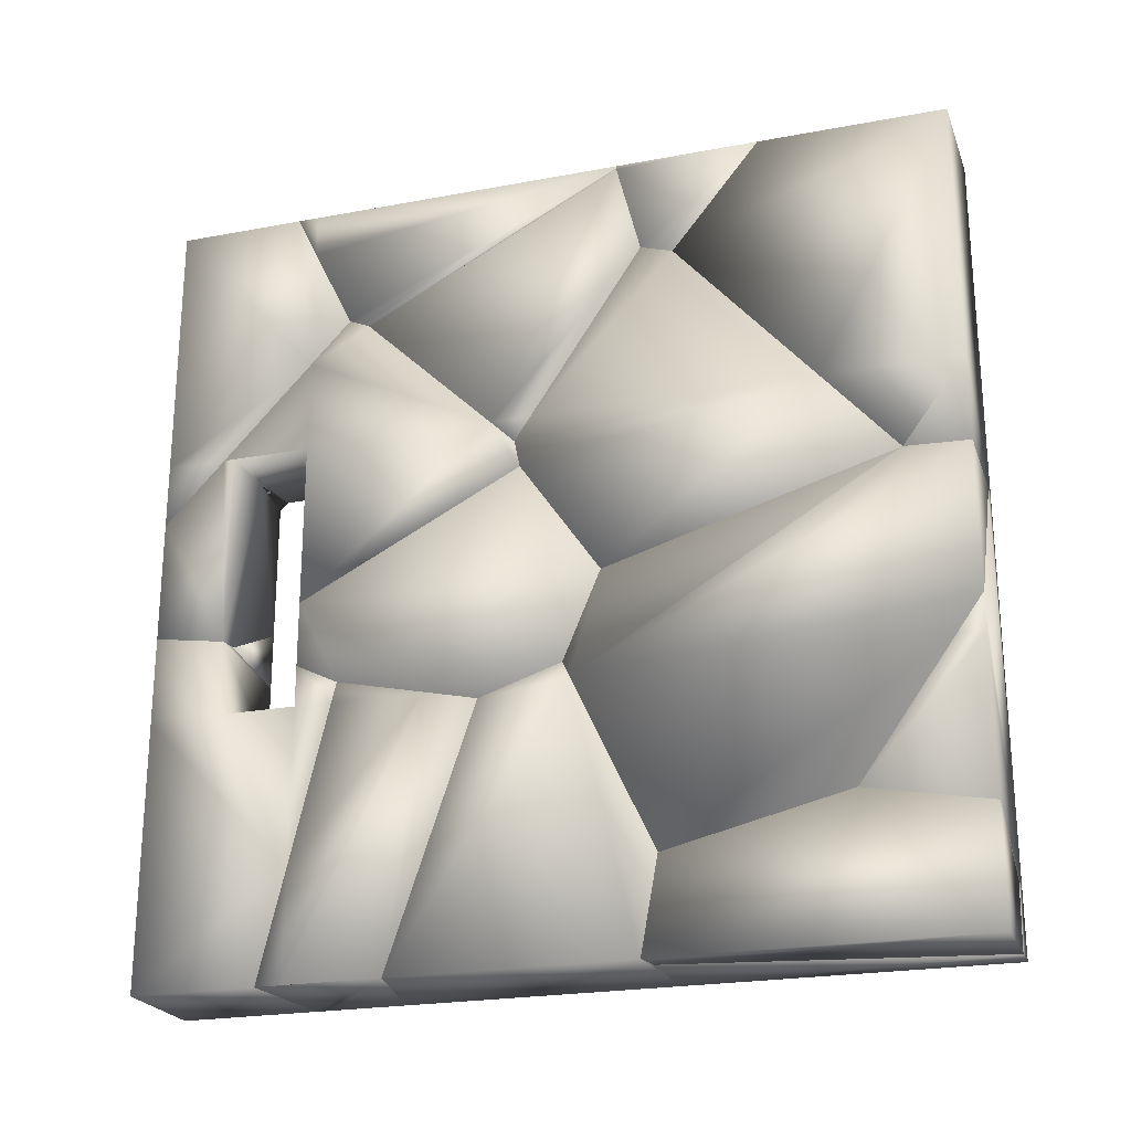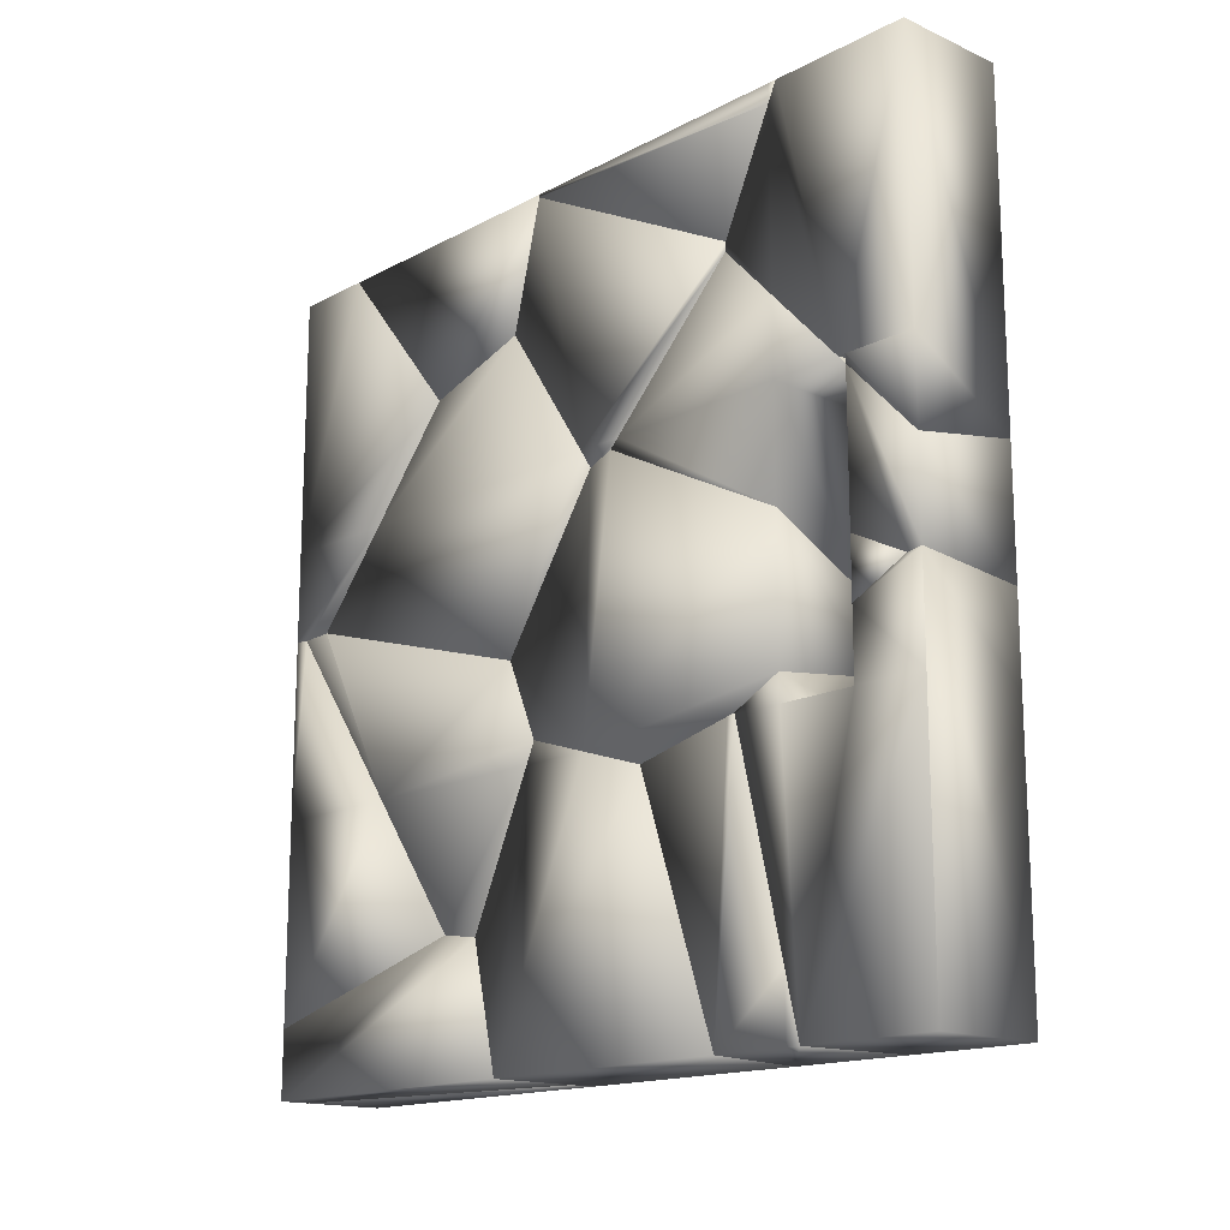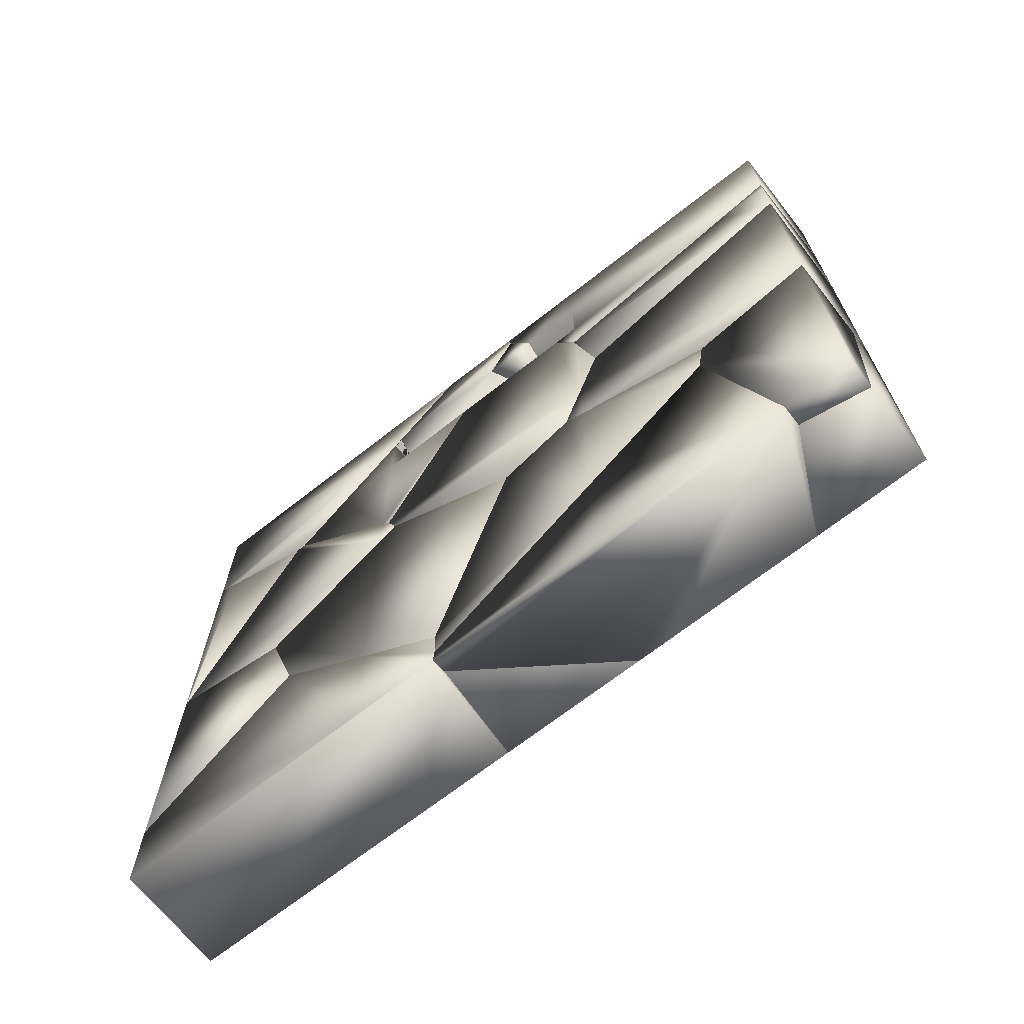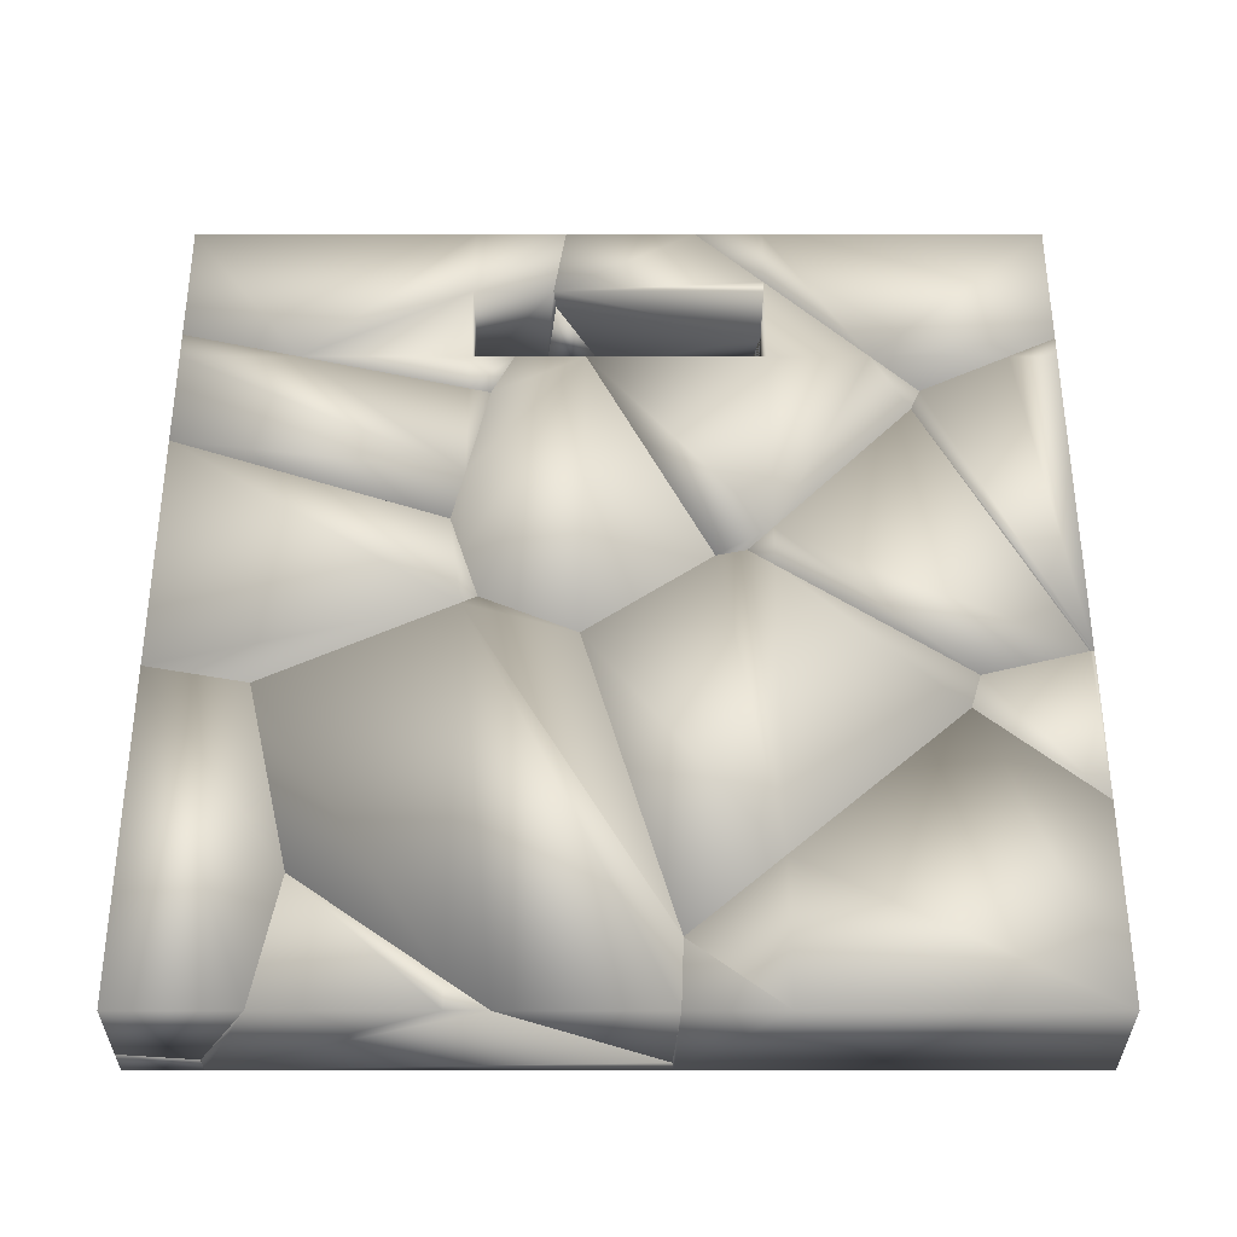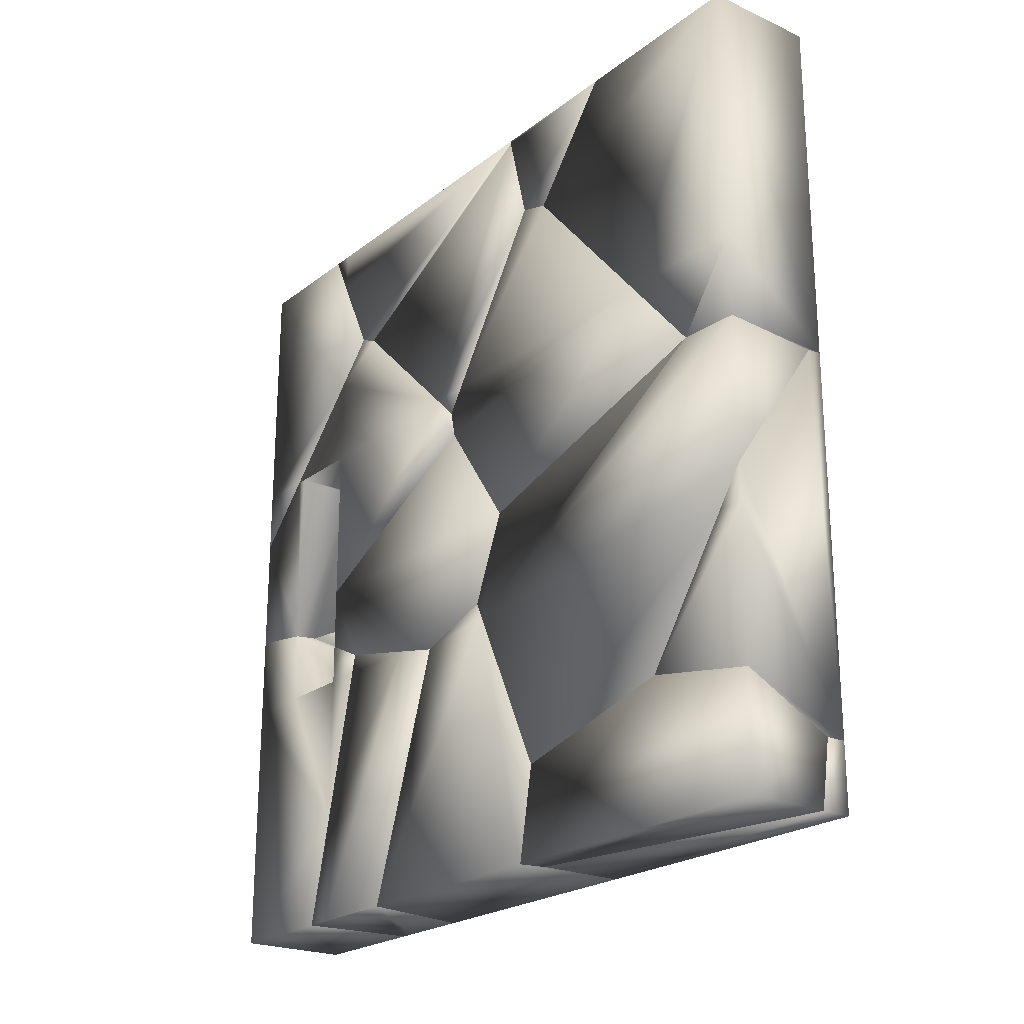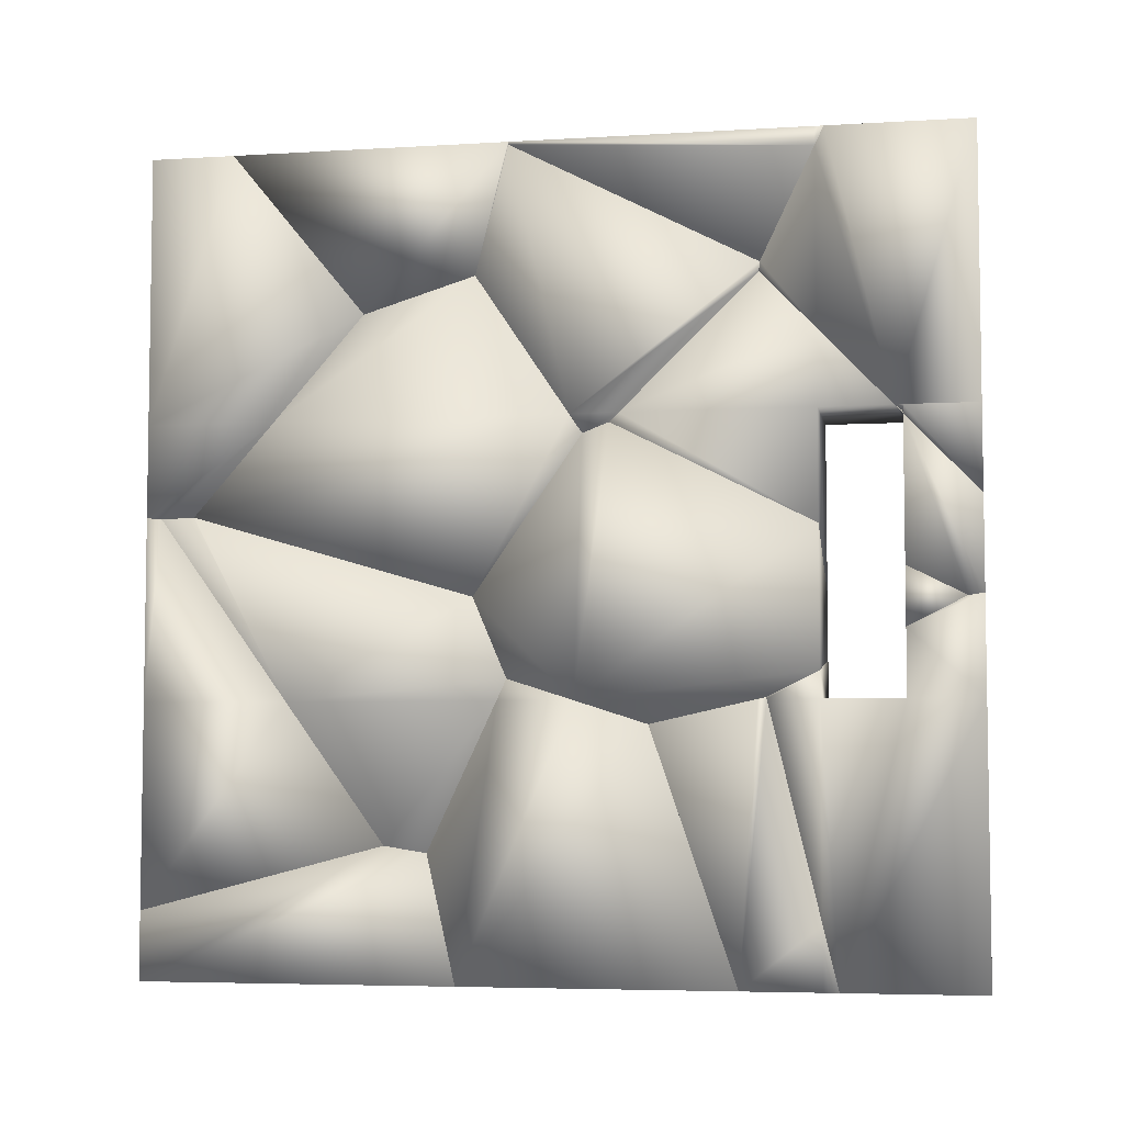
<metadata>
{"format":"obj","ext":"obj","renderer":"f3d","projection":"perspective","resolution":1024,"background":"white","views":[{"elev":-23.1,"azim":-72.4,"up":"+Z"},{"elev":-15.8,"azim":137.4,"up":"+Z"},{"elev":-68.7,"azim":128.2,"up":"+Y"},{"elev":-33.9,"azim":-90.0,"up":"+Y"},{"elev":-22.6,"azim":-37.7,"up":"+Z"},{"elev":-5.4,"azim":100.5,"up":"+Z"}]}
</metadata>
<code>
o Куб.005_Куб.006_shard.014
v -0.8635 2.251 -3.317
v -0.7236 2.089 -2.602
v -0.5779 1.423 -2.44
v -0.3706 -0.04403 -2.822
v -0.4471 -0.04402 -3.317
v -1.051 2.292 -3.317
v -1.051 2.166 -2.628
v -1.051 0.8421 -2.314
v -1.051 -0.04403 -2.482
v -1.051 -0.04402 -3.317
f 10 6 1 5
f 10 5 4 9
f 6 10 9 8 7
f 1 2 3 4 5
f 2 1 6 7
f 8 3 2 7
f 4 3 8 9
o Куб.005_Куб.006_shard.013
v -0.2202 4.386 1.611
v -0.4658 4.401 1.639
v -1.051 4.479 1.663
v -1.051 4.779 1.348
v -1.051 5.444 0.6498
v -1.051 5.89 0.1807
v -0.2202 5.89 0.03091
v -0.2202 5.361 0.5872
v -0.5677 5.361 0.6498
v -0.2202 5.301 0.6498
v -0.2202 4.779 1.198
v -0.2202 4.392 1.678
v -0.2202 4.779 2.481
v -0.2202 4.845 2.617
v -1.051 4.938 2.617
v -1.051 4.779 2.287
v -1.051 5.89 2.617
v -1.051 5.89 0.6498
v -0.2202 5.89 2.617
v -0.2202 5.89 0.6498
v -0.2202 5.361 0.6498
f 26 14 13
f 14 26 25 27 28 15
f 24 29 27 25
f 16 28 27 29 30 17
f 15 28 16
f 20 31 30 29 24 23 21
f 17 30 31 18
f 19 31 20
f 21 23 22 11
f 18 31 19
f 11 12 13 14 15 16 17 18 19 20 21
f 22 12 11
f 12 22 23 24 25 26 13
o Куб.005_Куб.006_shard.012
v -0.2202 2.043 -2.406
v -0.7236 2.089 -2.602
v -0.8635 2.251 -3.317
v -0.2202 2.248 -3.317
v -0.2202 2.536 -1.35
v -0.2202 2.607 -1.198
v -1.051 2.815 -1.242
v -1.051 2.764 -1.35
v -1.051 2.166 -2.628
v -1.051 2.292 -3.317
v -0.2202 3.601 -1.518
v -1.051 3.422 -1.437
v -1.051 3.151 -1.35
v -0.2202 3.079 -1.35
v -0.2202 4.211 -3.317
v -1.051 4.06 -3.317
f 41 47 46 35 34
f 39 44 43 47 41 40
f 35 46 42 45 36 32
f 44 39 38
f 36 45 37
f 32 33 34 35
f 33 32 36 37 38 39 40
f 34 33 40 41
f 42 43 44 38 37 45
f 43 42 46 47
o Куб.005_Куб.006_shard.011
v -0.3308 -0.04403 -0.03143
v -1.051 0.4217 0.02724
v -1.051 0.4222 0.02726
v -0.2202 0.3131 -0.02373
v -0.2202 0.3097 -0.02386
v -0.329 -0.04403 -0.03153
v -1.051 -0.04403 0.009088
v -1.051 0.9645 0.6498
v -1.051 1.984 1.82
v -0.2202 1.562 1.409
v -0.2202 0.8999 0.6498
v -0.2202 0.06939 -0.03323
v -0.3283 -0.04403 -0.03157
v -1.051 1.333 2.617
v -0.2202 0.5734 2.617
v -0.2202 -0.04403 -0.02095
v -1.051 -0.04403 2.617
v -1.051 -0.04403 0.6498
v -0.2202 -0.04403 0.6498
v -0.2202 -0.04403 2.617
f 64 61 56 55 65
f 63 66 67 64 65 54 48 53 60
f 61 64 67 62
f 65 55 50 49 54
f 58 66 63 59 52 51
f 66 58 57 62 67
f 48 49 50 51 52 53
f 49 48 54
f 51 50 55 56 57 58
f 59 60 53 52
f 57 56 61 62
f 60 59 63
o Куб.005_Куб.006_shard.010
v -1.051 1.984 1.82
v -0.2202 1.562 1.409
v -0.2202 0.5734 2.617
v -1.051 1.333 2.617
v -1.051 2.223 1.893
v -0.2202 2.374 1.658
v -1.051 2.399 2.59
v -0.2202 2.612 2.596
v -1.051 2.394 2.617
v -0.2202 2.608 2.617
f 71 76 74 72 68
f 70 77 76 71
f 77 70 69 73 75
f 68 69 70 71
f 72 73 69 68
f 74 75 73 72
f 75 74 76 77
o Куб.005_Куб.006_shard.009
v -0.8847 5.361 -0.7825
v -0.2202 5.779 -0.6606
v -0.2202 5.361 -0.4478
v -1.051 5.361 -0.7971
v -1.051 5.89 -0.7169
v -0.2202 5.89 -0.6437
v -0.2202 3.334 0.5848
v -0.6259 3.181 0.4582
v -1.051 3.131 0.27
v -1.051 4.779 -0.5698
v -0.2202 4.779 -0.1516
v -0.2202 3.4 0.6498
v -0.2202 4.386 1.611
v -0.4658 4.401 1.639
v -1.051 4.325 1.597
v -1.051 3.353 0.6498
v -1.051 3.173 0.4743
v -0.2202 4.779 1.198
v -0.2202 5.301 0.6498
v -0.5677 5.361 0.6498
v -0.2202 5.361 0.5872
v -0.2202 5.89 0.03091
v -1.051 5.89 0.1807
v -1.051 5.444 0.6498
v -1.051 4.779 1.348
v -1.051 4.479 1.663
v -1.051 4.779 0.6498
v -1.051 5.361 0.6498
v -0.2202 4.779 0.6498
f 102 104 93 92 103
f 101 105 104 102
f 93 104 87 86 94
f 81 105 101 100 82
f 96 106 104 105 97
f 87 104 106 88
f 97 105 81 78 80 98
f 82 100 99 83
f 95 106 96
f 88 106 89 84
f 98 80 79 83 99
f 89 106 95 90
f 78 79 80
f 79 78 81 82 83
f 84 85 86 87 88
f 85 84 89 90 91 92 93 94
f 86 85 94
f 91 90 95 96 97 98 99 100 101 102 103
f 92 91 103
o Куб.005_Куб.006_shard.008
v -1.051 4.479 1.663
v -0.4658 4.401 1.639
v -1.051 4.325 1.597
v -0.2202 4.392 1.678
v -1.051 4.779 2.287
v -1.051 4.938 2.617
v -0.2202 4.845 2.617
v -0.2202 4.779 2.481
v -0.2202 2.612 2.596
v -1.051 2.399 2.59
v -0.2202 2.608 2.617
v -1.051 2.394 2.617
v -1.051 4.779 2.617
v -0.2202 4.779 2.617
f 118 119 111 107 109 116
f 117 120 113 112 119 118
f 111 119 112
f 114 120 117 115 110
f 113 120 114
f 107 108 109
f 110 108 107 111 112 113 114
f 108 110 115 116 109
f 116 115 117 118
o Куб.005_Куб.006_shard.007
v -0.2202 3.601 -1.518
v -1.051 3.422 -1.437
v -1.051 3.812 -1.35
v -1.051 4.466 -1.204
v -0.2202 4.413 -1.337
v -0.2202 4.353 -1.35
v -0.2202 2.607 -1.198
v -1.051 2.815 -1.242
v -1.051 3.151 -1.35
v -0.2202 3.079 -1.35
v -1.051 4.779 -1.049
v -0.2202 4.779 -1.155
v -0.2202 2.363 -0.6236
v -1.051 2.539 -0.5921
v -0.2202 3.142 0.5115
v -0.6259 3.181 0.4582
v -1.051 3.131 0.27
v -0.2202 3.334 0.5848
v -0.2202 4.779 -0.1516
v -1.051 4.779 -0.5698
v -0.8847 5.361 -0.7825
v -0.2202 5.779 -0.6606
v -0.2202 5.361 -0.8675
v -0.2202 5.361 -0.4478
f 126 130 121
f 130 126 125 132 139 138 135 133 127
f 139 132 131 140
f 140 131 124 123 129 128 134 137
f 129 123 122
f 143 144 141
f 144 143 142
f 121 122 123 124 125 126
f 127 128 129 122 121 130
f 125 124 131 132
f 133 134 128 127
f 134 133 135 136 137
f 138 136 135
f 137 136 138 139 140
f 141 142 143
f 142 141 144
o Куб.005_Куб.006_shard.006
v -0.3308 -0.04403 -0.03143
v -1.051 0.4217 0.02724
v -1.051 -0.04403 0.009088
v -0.2202 0.3131 -0.02373
v -1.051 0.4222 0.02726
v -0.329 -0.04403 -0.03153
v -0.2202 0.3097 -0.02386
v -0.2202 2.363 -0.6236
v -1.051 2.539 -0.5921
v -0.3283 -0.04403 -0.03157
v -0.2202 0.06939 -0.03323
v -0.2202 2.607 -1.198
v -1.051 2.815 -1.242
v -1.051 -0.04403 -1.077
v -1.051 0.1516 -1.35
v -1.051 0.8421 -2.314
v -0.5779 1.423 -2.44
v -0.2202 1.734 -2.356
v -0.2202 1.013 -1.35
v -0.2202 2.536 -1.35
v -0.2202 2.043 -2.406
v -0.7236 2.089 -2.602
v -1.051 2.166 -2.628
v -1.051 2.764 -1.35
f 164 163 162 165
f 163 164 156 152 148 151 155
f 147 158 154 150 145
f 168 159 158 147 146 149 153 157
f 159 168 167 160
f 145 146 147
f 148 149 146 145 150 151
f 149 148 152 153
f 154 155 151 150
f 156 157 153 152
f 155 154 158 159 160 161 162 163
f 157 156 164 165 166 167 168
f 167 166 161 160
f 162 161 166 165
o Куб.005_Куб.006_shard.005
v -0.3706 -0.04403 -2.822
v -0.5779 1.423 -2.44
v -0.2202 1.734 -2.356
v -0.2202 -0.04403 -2.821
v -1.051 0.8421 -2.314
v -1.051 -0.04403 -2.482
v -1.051 0.1516 -1.35
v -1.051 -0.04403 -1.077
v -0.3283 -0.04403 -0.03157
v -0.2202 0.06939 -0.03323
v -0.2202 1.013 -1.35
v -0.2202 -0.04403 -0.02095
v -0.2202 -0.04403 -1.35
v -1.051 -0.04403 -1.35
f 179 181 172 171
f 181 179 178 180
f 172 181 180 177 176 182 174 169
f 175 182 176
f 182 175 173 174
f 169 170 171 172
f 173 170 169 174
f 171 170 173 175 176 177 178 179
f 178 177 180
o Куб.005_Куб.006_shard.004
v -0.2202 3.601 -1.518
v -1.051 3.422 -1.437
v -1.051 4.06 -3.317
v -0.2202 4.211 -3.317
v -0.2202 4.413 -1.337
v -1.051 4.466 -1.204
v -1.051 3.812 -1.35
v -0.2202 4.353 -1.35
v -0.2202 4.416 -1.35
v -0.2202 4.779 -2.867
v -0.2202 4.887 -3.317
v -1.051 4.972 -3.317
v -1.051 4.779 -2.511
v -1.051 4.501 -1.35
v -1.051 4.779 -3.317
v -0.2202 4.779 -3.317
f 185 197 194 193 198 186
f 189 196 195 197 185 184
f 194 197 195
f 192 198 193
f 186 198 192 191 190 183
f 196 189 188
f 190 191 187
f 183 184 185 186
f 187 188 189 184 183 190
f 188 187 191 192 193 194 195 196
o Куб.005_Куб.006_shard.003
v -0.3706 -0.04403 -2.822
v -0.5779 1.423 -2.44
v -0.7236 2.089 -2.602
v -0.8635 2.251 -3.317
v -0.4471 -0.04403 -3.317
v -0.2202 1.734 -2.356
v -0.2202 -0.04403 -2.821
v -0.2202 2.043 -2.406
v -0.2202 2.248 -3.317
v -0.2202 -0.04403 -3.317
f 207 208 203 202
f 208 207 206 204 205
f 203 208 205 199
f 199 200 201 202 203
f 204 200 199 205
f 206 201 200 204
f 201 206 207 202
o Куб.005_Куб.006_shard.002
v -0.2202 4.413 -1.337
v -1.051 4.466 -1.204
v -1.051 4.501 -1.35
v -1.051 4.779 -2.511
v -1.051 4.972 -3.317
v -0.2202 4.887 -3.317
v -0.2202 4.779 -2.867
v -0.2202 4.416 -1.35
v -0.2202 4.779 -1.155
v -1.051 4.779 -1.049
v -0.2202 5.779 -0.6606
v -0.8847 5.361 -0.7825
v -0.2202 5.361 -0.8675
v -0.2202 5.89 -0.6437
v -1.051 5.89 -0.7169
v -1.051 5.361 -0.7971
v -1.051 5.89 -3.317
v -0.2202 5.89 -3.317
v -1.051 4.779 -1.35
v -1.051 5.361 -1.35
v -1.051 5.89 -1.35
v -0.2202 5.89 -1.35
v -0.2202 5.361 -1.35
v -0.2202 4.779 -1.35
f 213 225 226 214
f 212 227 228 229 225 213
f 222 230 226 225 229 223
f 214 226 230 231 232 215
f 211 227 212
f 227 232 231 228
f 223 229 228 224
f 221 231 230 222 219
f 215 232 216
f 218 227 211 210
f 217 232 227 218
f 224 228 231 221 220
f 216 232 217 209
f 209 210 211 212 213 214 215 216
f 210 209 217 218
f 219 220 221
f 220 219 222 223 224
o Куб.005_Куб.006_shard.001
v -0.2202 3.142 0.5115
v -0.6259 3.181 0.4582
v -0.2202 3.334 0.5848
v -0.2202 2.374 1.658
v -1.051 2.223 1.893
v -1.051 3.056 0.6498
v -1.051 3.173 0.4743
v -0.2202 3.05 0.6498
v -1.051 4.325 1.597
v -0.4658 4.401 1.639
v -0.2202 4.386 1.611
v -0.2202 3.4 0.6498
v -1.051 3.353 0.6498
v -0.2202 2.612 2.596
v -1.051 2.399 2.59
v -0.2202 4.392 1.678
f 245 238 237 247 241
f 238 245 239
f 240 244 243 248 246 236
f 244 240 233 235
f 233 234 235
f 236 237 238 239 234 233 240
f 241 242 243 244 235 234 239 245
f 246 247 237 236
f 248 242 241 247 246
f 243 242 248
o Куб.005_Куб.006_shard
v -0.2202 2.374 1.658
v -1.051 2.223 1.893
v -1.051 1.984 1.82
v -0.2202 1.562 1.409
v -0.2202 3.05 0.6498
v -0.2202 3.142 0.5115
v -0.6259 3.181 0.4582
v -1.051 3.173 0.4743
v -1.051 3.056 0.6498
v -1.051 0.4222 0.02726
v -0.2202 0.3131 -0.02373
v -0.2202 0.8999 0.6498
v -1.051 0.9645 0.6498
v -0.2202 2.363 -0.6236
v -1.051 2.539 -0.5921
v -1.051 3.131 0.27
f 257 261 251 250
f 261 257 256 264 263 258
f 260 253 249 252
f 253 260 259 262 254
f 249 250 251 252
f 250 249 253 254 255 256 257
f 258 259 260 252 251 261
f 262 263 264 255 254
f 256 255 264
f 263 262 259 258

</code>
